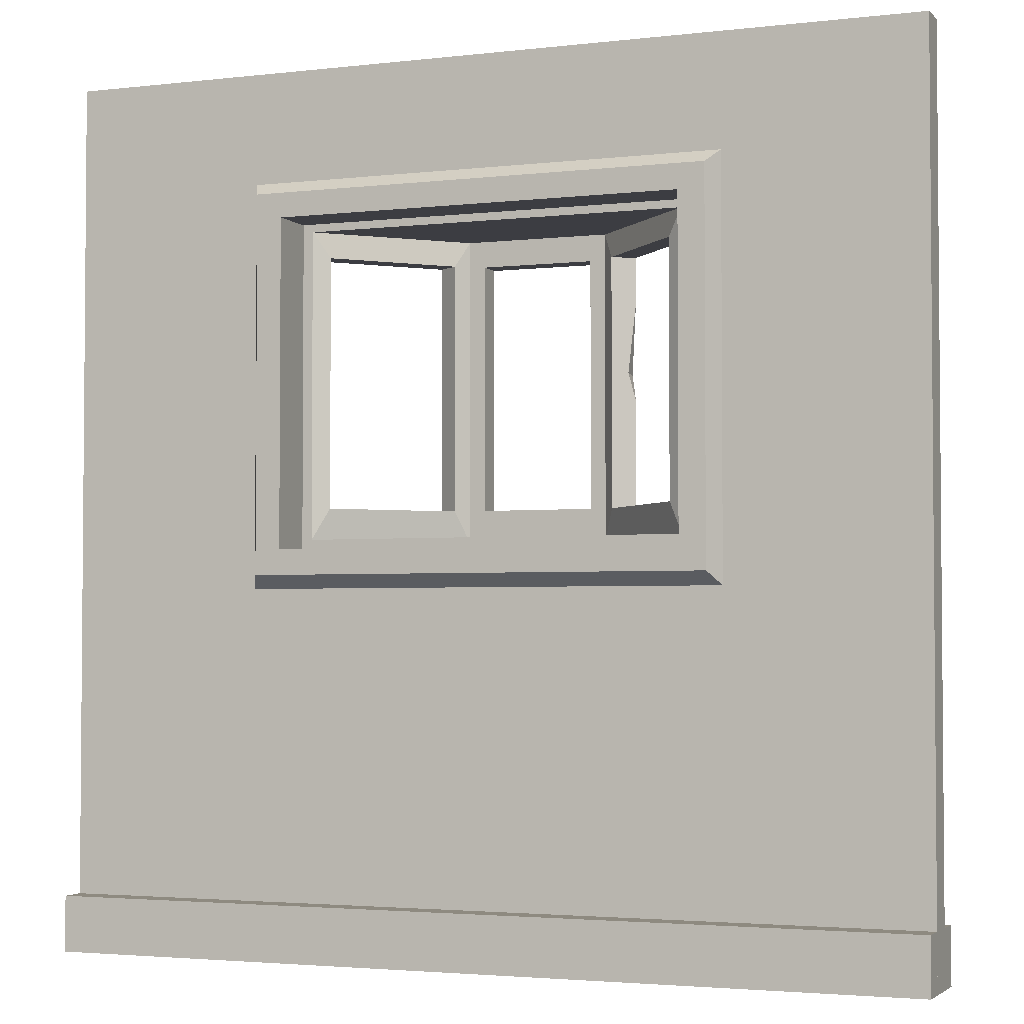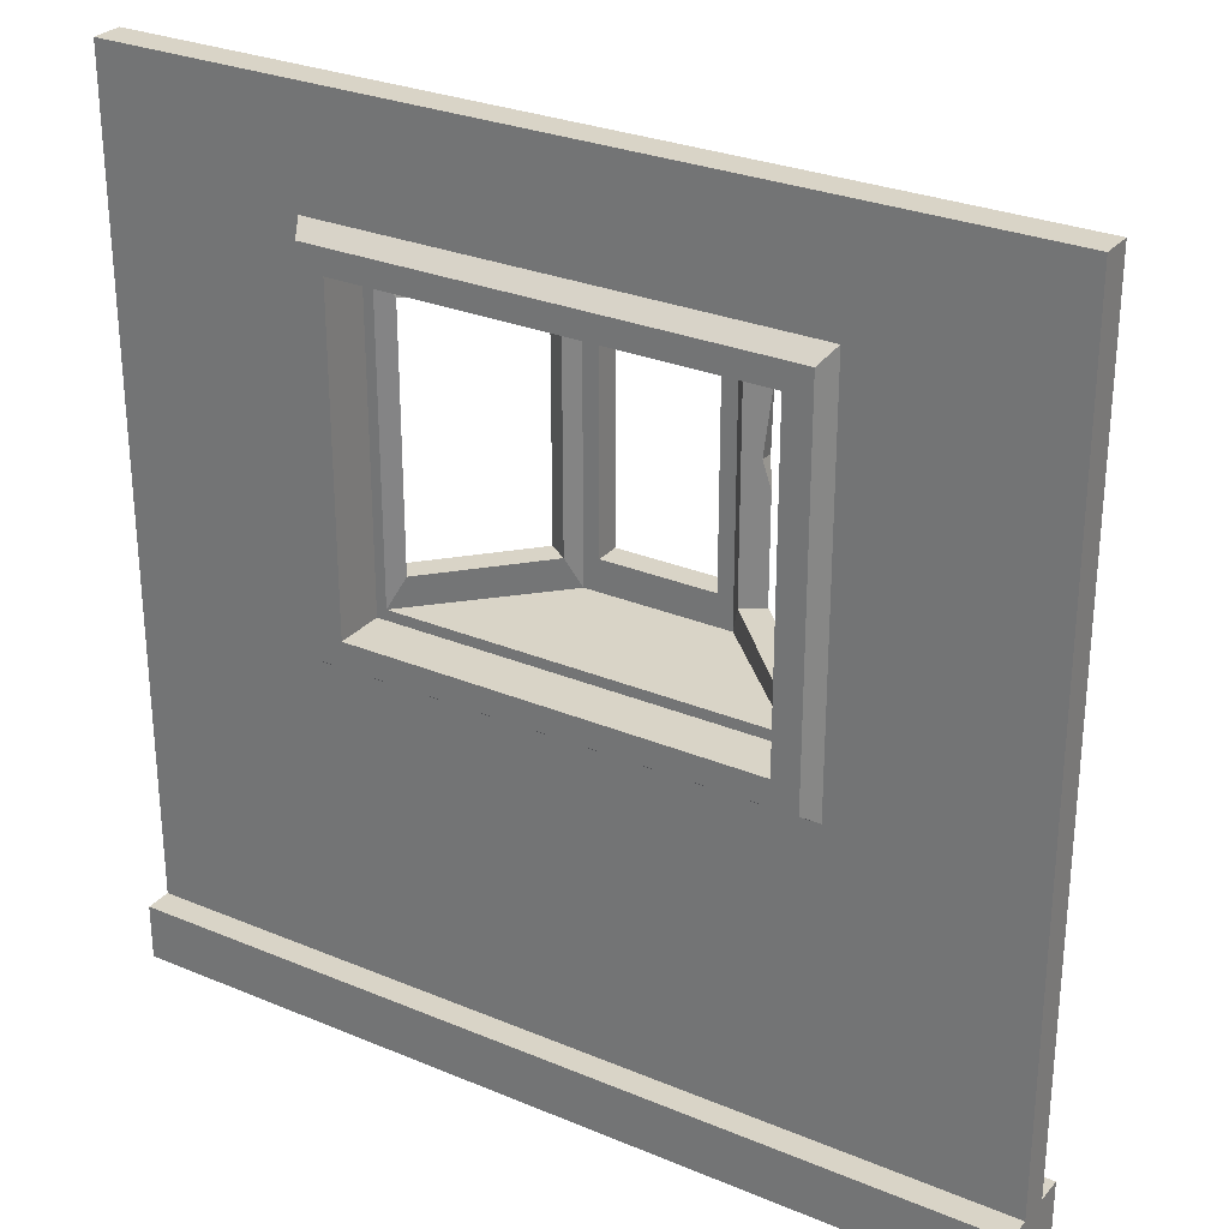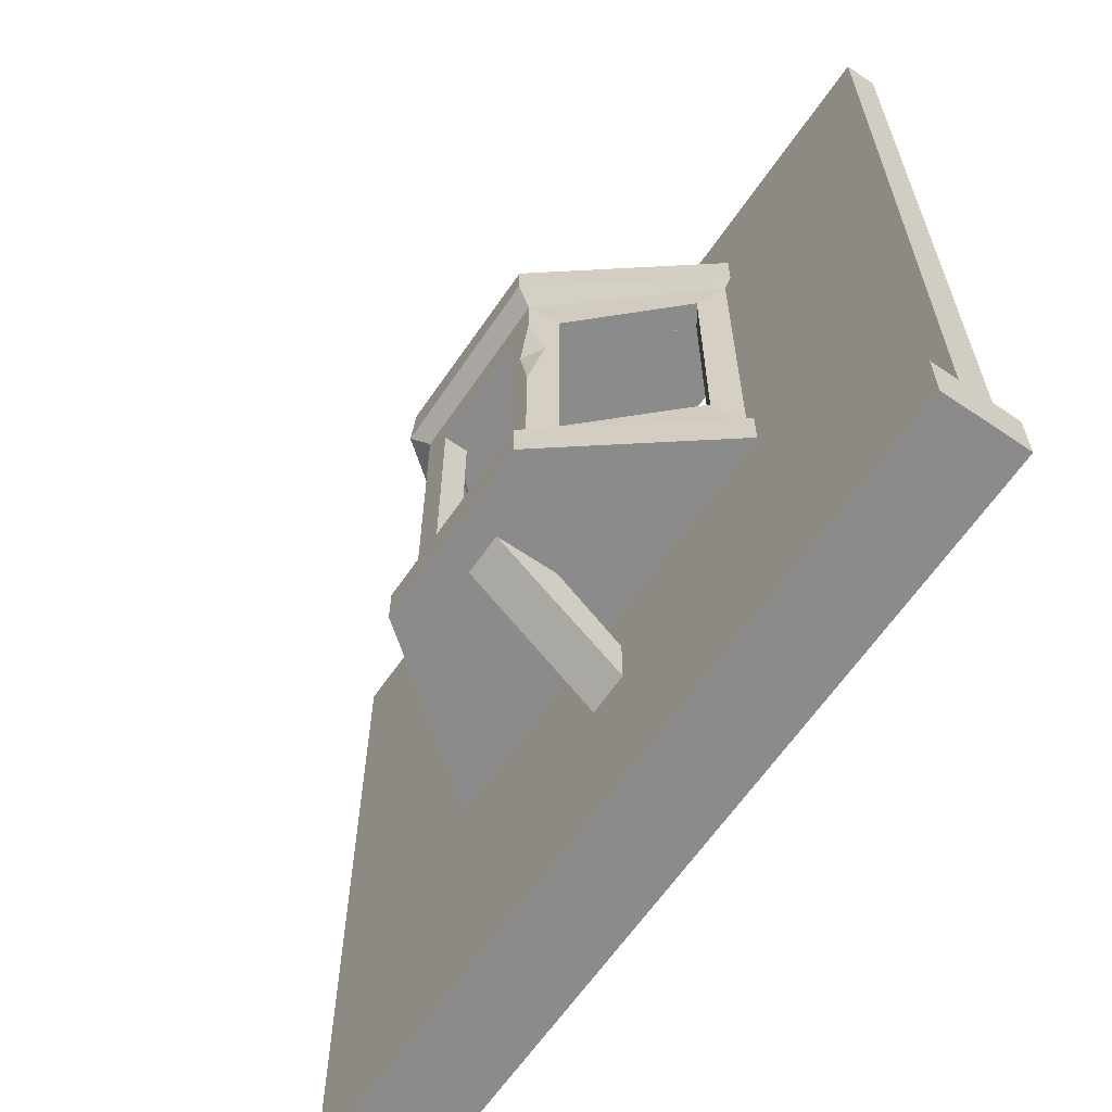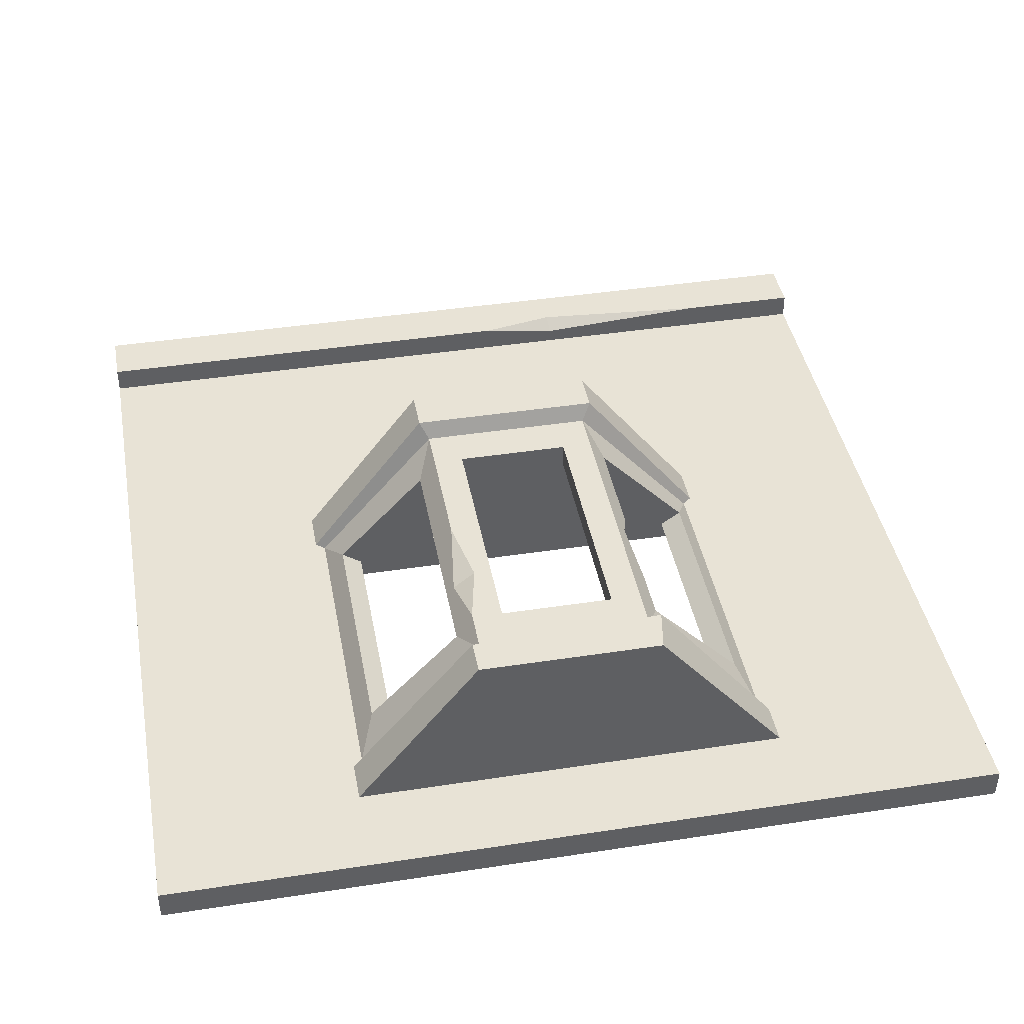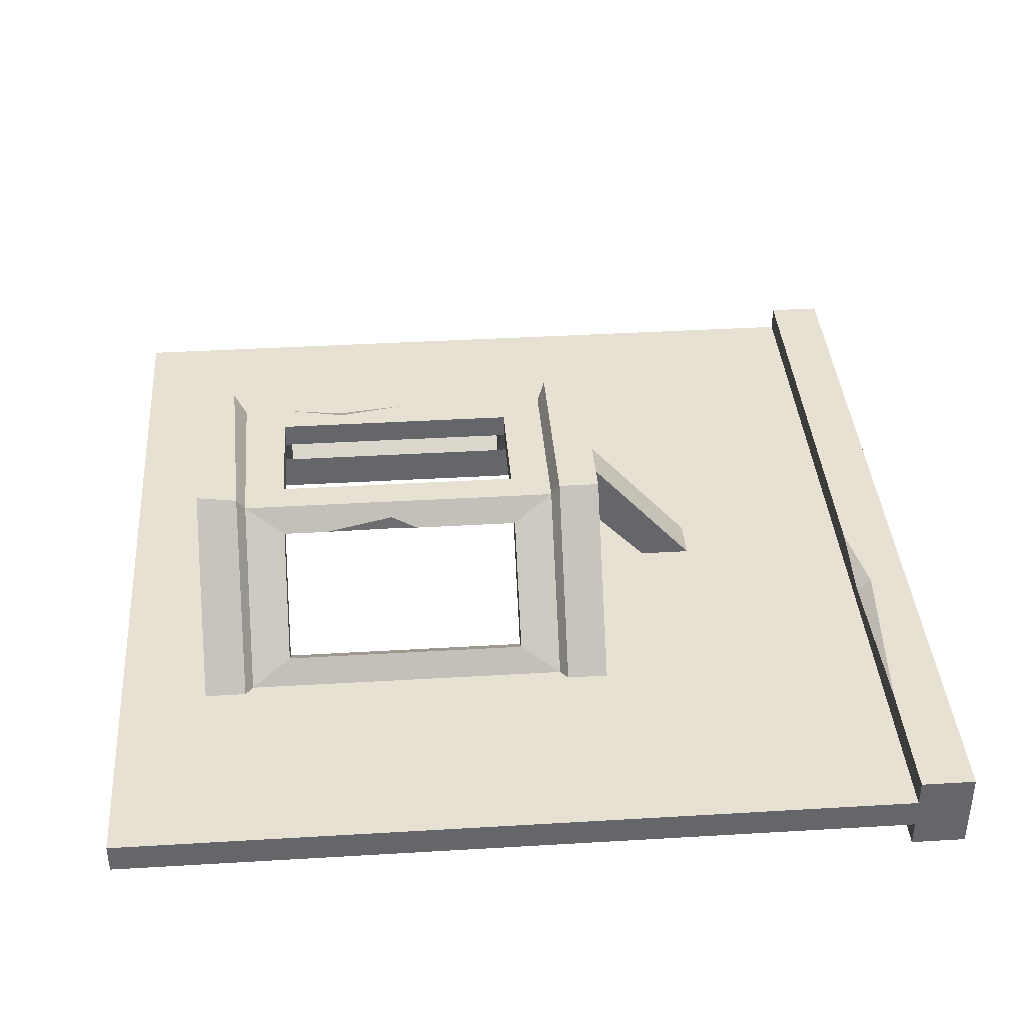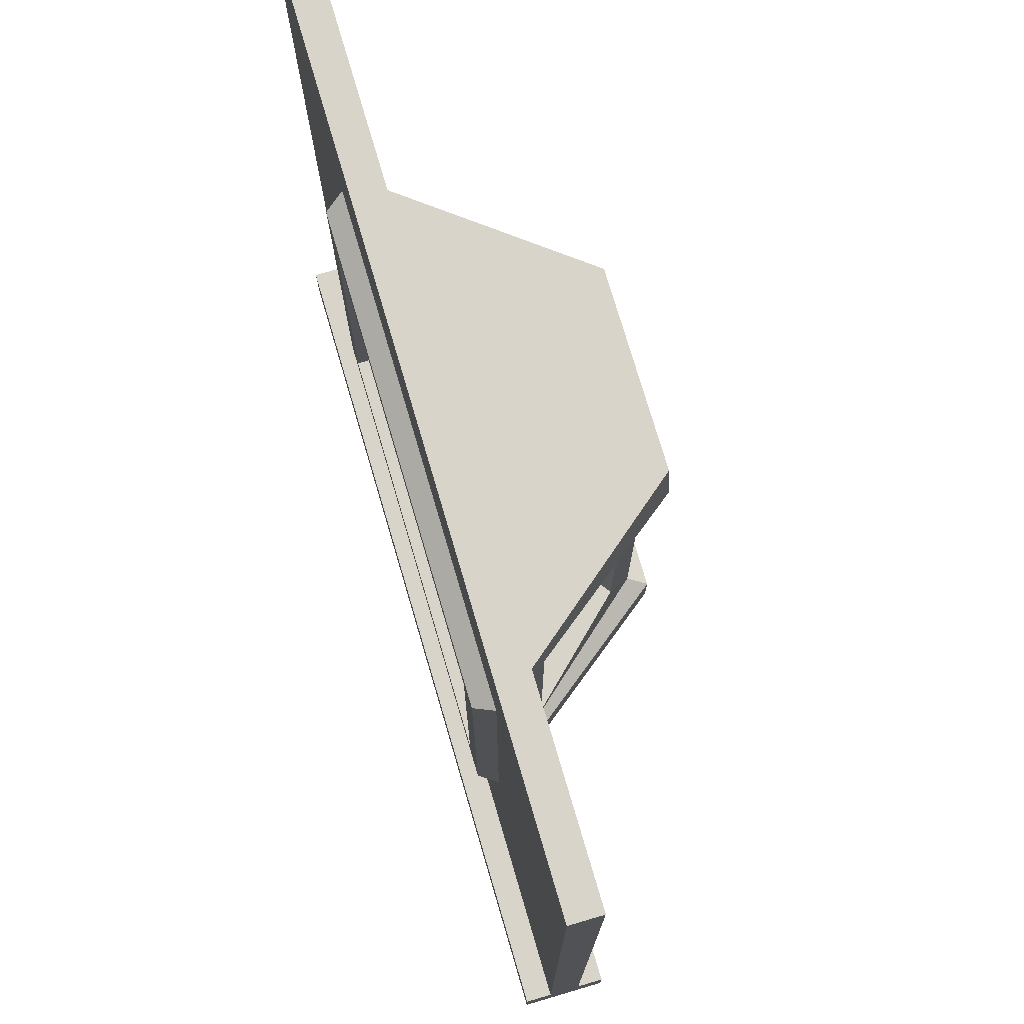
<metadata>
{"format":"obj","ext":"obj","renderer":"f3d","projection":"perspective","resolution":1024,"background":"white","views":[{"elev":-2.9,"azim":-158.0,"up":"+Y"},{"elev":28.5,"azim":-147.9,"up":"+Y"},{"elev":-63.8,"azim":55.5,"up":"+Y"},{"elev":41.8,"azim":169.5,"up":"+Z"},{"elev":38.6,"azim":-94.3,"up":"+Z"},{"elev":75.3,"azim":-106.4,"up":"+Y"}]}
</metadata>
<code>
v 99.7 114.6 46.45
v 150.3 114.6 46.45
v 99.7 209.8 46.45
v 150.3 210.5 46.45
v 63.38 209.8 4.487
v 186.6 209.8 4.487
v 63.38 114.6 4.487
v 186.6 114.6 4.487
v 108.5 126.5 46.45
v 141.5 126.5 46.45
v 141.5 197.9 46.45
v 108.5 197.9 46.45
v 155.2 126.3 39.5
v 155.2 198.1 39.5
v 181.7 126.3 11.43
v 181.7 198.1 11.43
v 68.28 198.1 11.43
v 68.28 126.3 11.43
v 94.8 126.3 39.5
v 94.8 198.1 39.5
v 146.1 117.4 39.23
v 141.5 126.5 39.23
v 146.1 205.4 39.23
v 141.5 197.9 39.23
v 104 205.4 39.23
v 108.5 197.9 39.23
v 104 117.4 39.23
v 108.5 126.5 39.23
v 149.3 126.3 35.34
v 149.3 198.1 35.34
v 180.2 117.4 4.487
v 175.8 126.3 7.274
v 180.2 205.4 4.487
v 175.8 198.1 7.274
v 69.78 205.4 4.487
v 69.78 117.4 4.487
v 74.18 126.3 7.274
v 74.18 198.1 7.274
v 100.7 126.3 35.34
v 100.7 198.1 35.34
v 97 212.1 51.65
v 60.68 212.1 4.487
v 99.25 224.3 51.65
v 60.68 224.3 4.487
v 153 214.2 51.65
v 153 224.3 51.65
v 189.3 212.1 4.487
v 189.3 224.3 4.487
v 60.68 112.3 4.487
v 189.3 112.3 4.487
v 189.3 100.3 4.487
v 60.68 100.3 4.487
v 153 112.3 51.65
v 153 100.3 51.65
v 97 112.3 51.65
v 97 100.3 51.65
v 150.3 159.2 46.45
v 150.3 197 46.45
v 153.1 180.3 42.49
v 146.6 179.3 46.45
v 94.8 157 39.5
v 94.8 184.9 39.5
v 96.88 164.6 42.46
v 96.66 165.1 38.19
v 105.6 224.3 44.4
v 76.42 224.3 11.73
v 146.2 224.3 44.4
v 173.6 224.3 11.73
v 118.9 101.8 25.07
v 118.9 101.8 43.56
v 118.9 81.02 3.442
v 118.9 66.08 3.442
v 131.1 81.02 3.442
v 131.1 66.08 3.442
v 131.1 101.8 25.07
v 131.1 101.8 43.56
v 0 15.85 12.1
v 0 0 12.1
v 250 15.85 12.1
v 250 0 12.1
v 250 15.85 -12.1
v 250 0 -12.1
v 0 15.85 -12.1
v 0 0 -12.1
v 36.75 15.85 12.1
v 113.6 15.85 12.1
v 90.47 15.85 8.738
v 90.79 11.61 12.1
v 0 0.2603 4.487
v 250 0.2603 4.487
v 0 250 4.487
v 250 250 4.487
v 0 250 -4.487
v 250 250 -4.487
v 0 0.2603 -4.487
v 250 0.2603 -4.487
v 55.73 218.4 -4.487
v 193.5 218.4 -4.487
v 193.5 103.4 -4.487
v 55.73 103.4 -4.487
v 183.2 207.6 4.487
v 66.12 207.6 4.487
v 66.12 114.4 4.487
v 183.2 114.4 4.487
v 58.67 214.6 -9.736
v 190.6 214.6 -9.736
v 183.2 207.6 -9.736
v 66.12 207.6 -9.736
v 58.67 107.2 -9.736
v 66.12 114.4 -9.736
v 190.6 107.2 -9.736
v 183.2 114.4 -9.736
v 0 0 0
f 21 22 24 23
f 25 26 28 27
f 23 30 29 21
f 21 29 32 31
f 31 32 34 33
f 33 34 30 23
f 35 38 37 36
f 36 37 39 27
f 27 39 40 25
f 25 40 38 35
f 23 24 26 25
f 35 33 23 25
f 36 27 21 31
f 27 28 22 21
f 2 10 9 1
f 10 60 11
f 3 12 11 4
f 3 1 9 12
f 4 58 59 14
f 2 8 15 13
f 8 6 16 15
f 6 4 14 16
f 5 7 18 17
f 7 1 19 18
f 1 3 63
f 3 5 17 20
f 11 24 22 10
f 9 28 26 12
f 13 29 30 14
f 15 32 29 13
f 8 31 33 6
f 16 34 32 15
f 14 30 34 16
f 5 35 36 7
f 18 37 38 17
f 19 39 37 18
f 64 39 19 61
f 17 38 40 20
f 26 24 11 12
f 6 33 35 5
f 7 36 31 8
f 22 28 9 10
f 42 41 43 44
f 43 41 45 46
f 45 47 48 46
f 47 42 44 48
f 49 50 51 52
f 50 53 54 51
f 54 53 55 56
f 55 49 52 56
f 5 3 41 42
f 41 3 4 45
f 4 6 47 45
f 66 65 67 68
f 6 5 42 47
f 7 8 50 49
f 8 2 53 50
f 53 2 1 55
f 52 51 54 56
f 1 7 49 55
f 58 60 59
f 59 60 57
f 13 59 57 2
f 11 60 58 4
f 62 64 63
f 63 64 61
f 20 40 64 62
f 64 40 39
f 63 3 20 62
f 1 63 61 19
f 44 43 65 66
f 43 46 67 65
f 46 48 68 67
f 48 44 66 68
f 69 71 72 70
f 73 75 76 74
f 70 72 74 76
f 75 73 71 69
f 77 78 88 85
f 79 80 82 81
f 81 82 84 83
f 83 84 113 78 77
f 78 113 84 82 80
f 83 87 81
f 88 87 85
f 86 87 88
f 88 80 79 86
f 88 78 80
f 91 92 94 93
f 90 96 94 92
f 95 89 91 93
f 92 91 102 101
f 91 89 103 102
f 93 94 98 97
f 94 96 99 98
f 96 95 100 99
f 95 93 97 100
f 101 102 108 107
f 104 101 107 112
f 105 106 107 108
f 109 105 108 110
f 92 101 104 90
f 106 111 112 107
f 90 104 103 89
f 111 109 110 112
f 97 98 106 105
f 100 97 105 109
f 103 110 108 102
f 98 99 111 106
f 99 100 109 111
f 104 112 110 103
f 83 77 85 87
f 81 87 86 79
f 2 57 60 10
f 14 59 13

</code>
